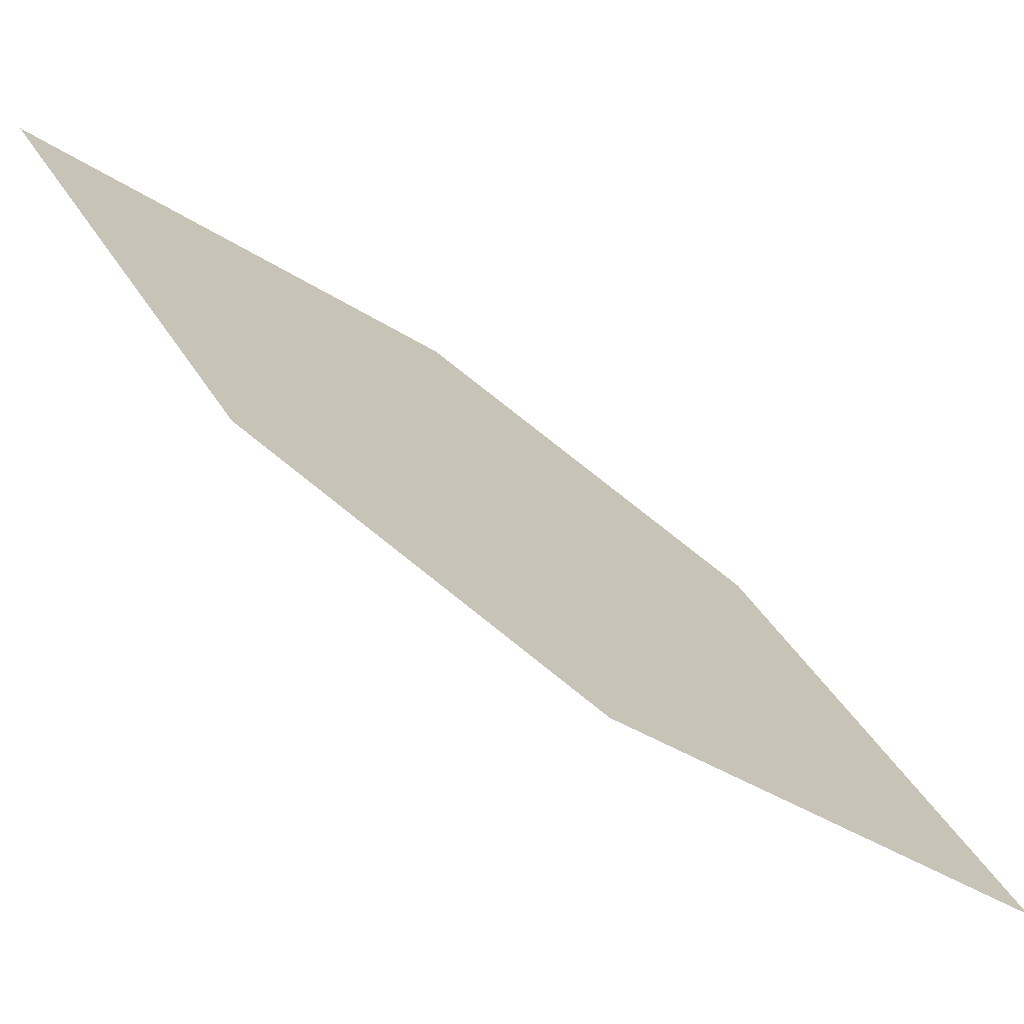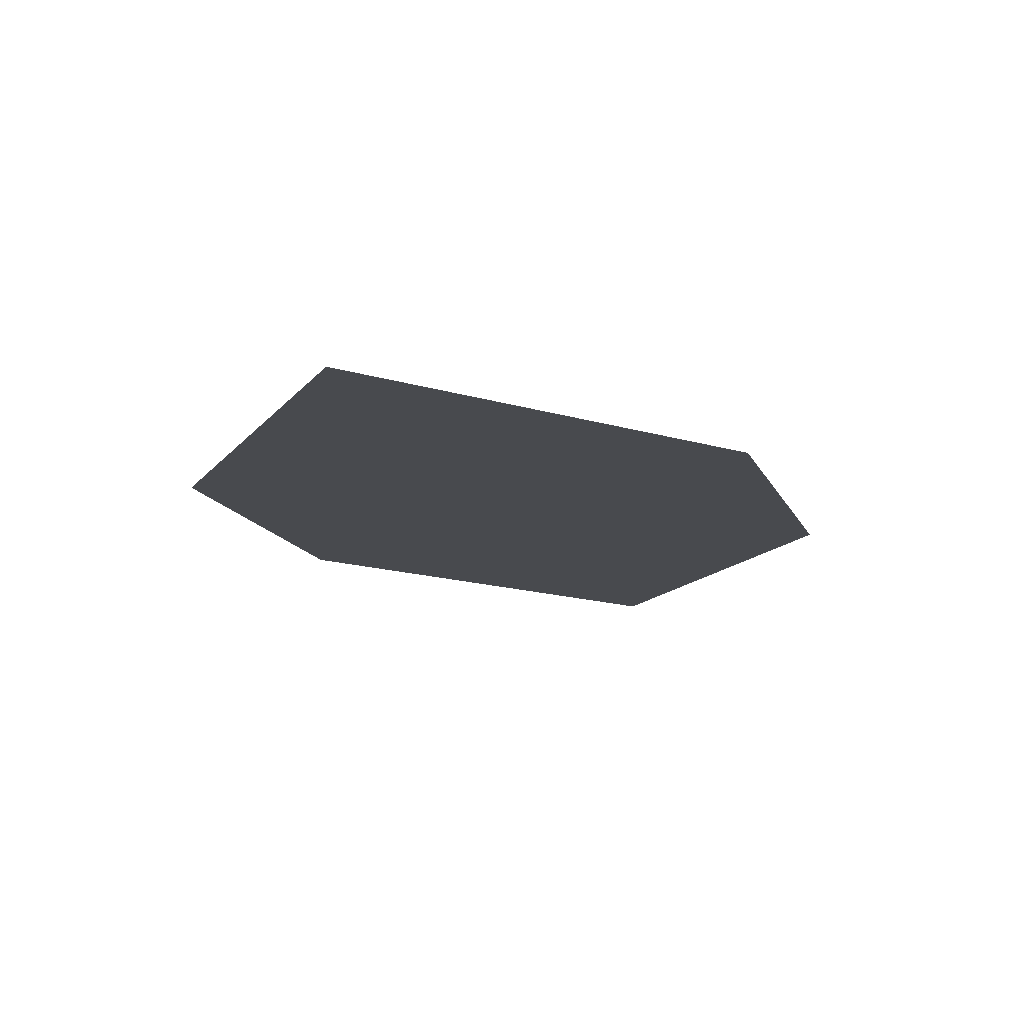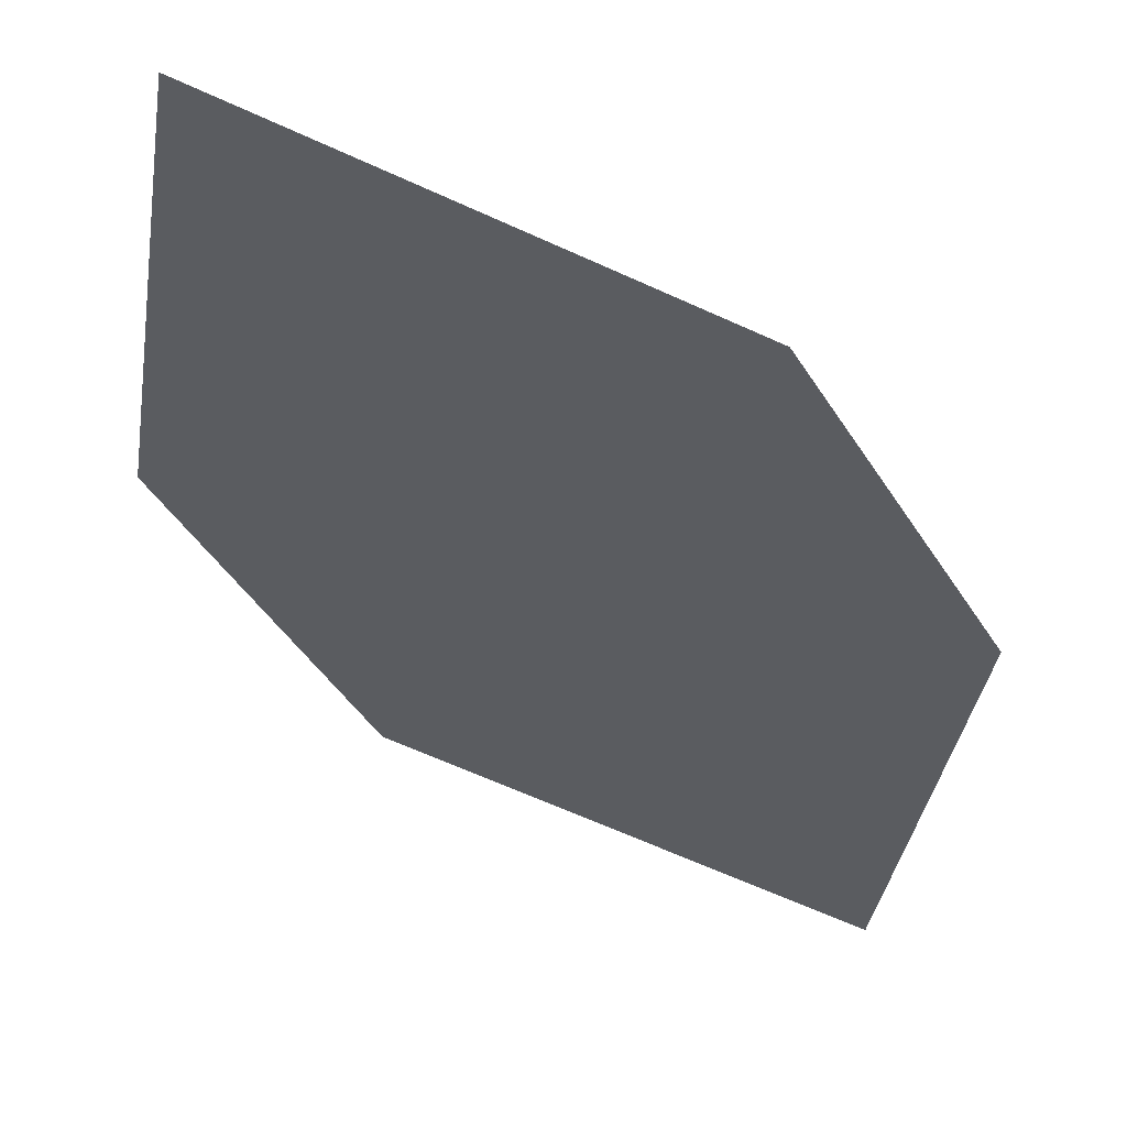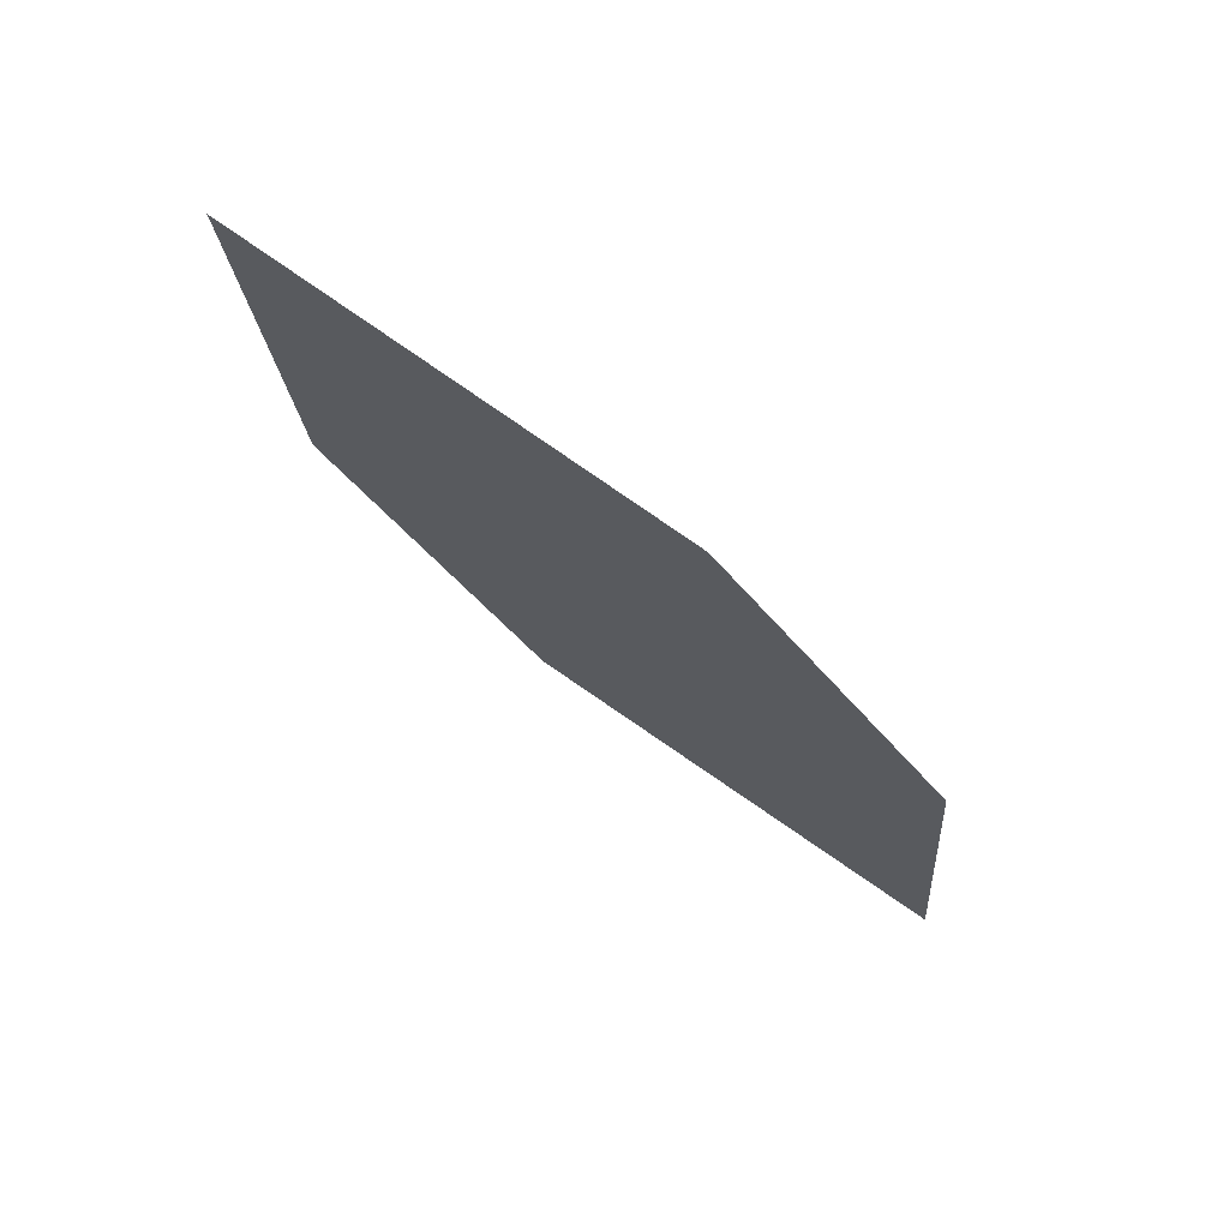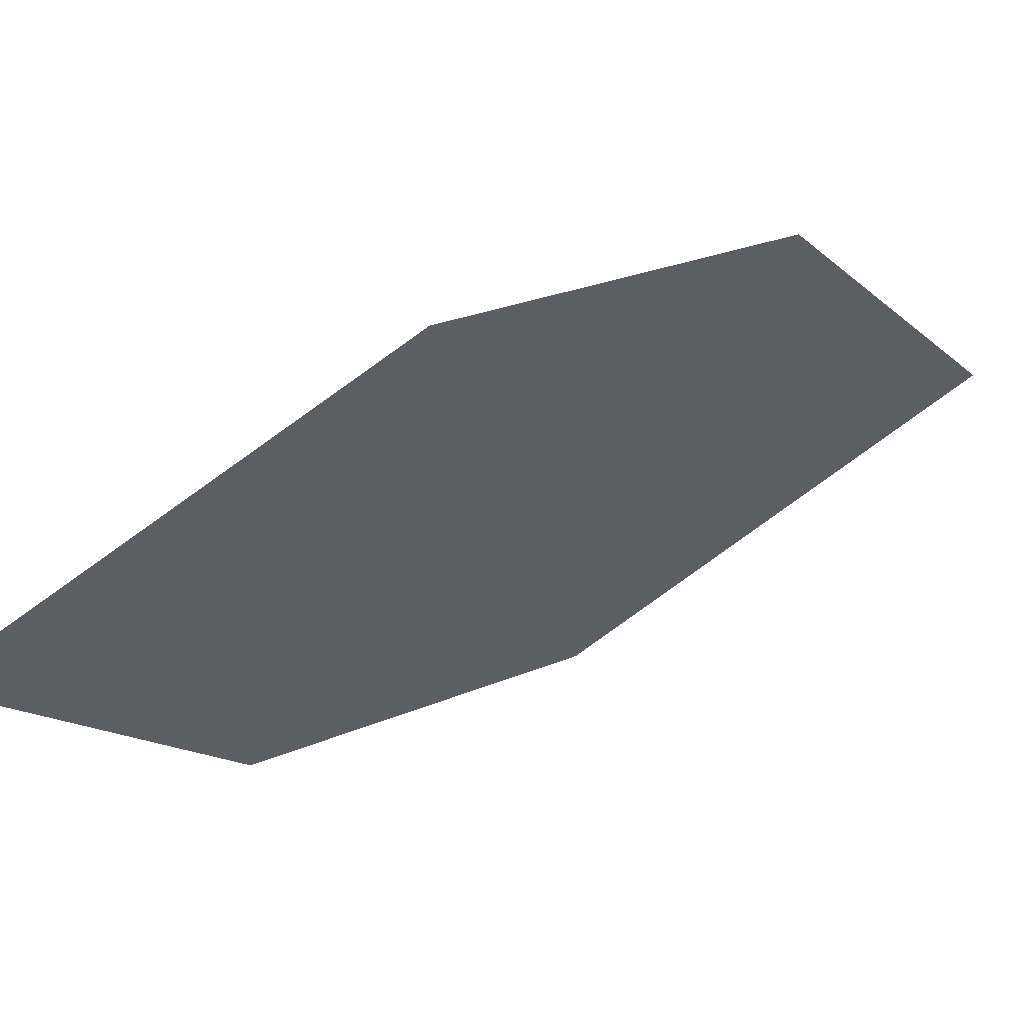
<metadata>
{"format":"obj","ext":"obj","renderer":"f3d","projection":"perspective","resolution":1024,"background":"white","views":[{"elev":15.4,"azim":90.8,"up":"+Z"},{"elev":41.8,"azim":-176.5,"up":"+Y"},{"elev":-2.8,"azim":18.5,"up":"+Z"},{"elev":30.6,"azim":-135.5,"up":"+Y"},{"elev":-48.0,"azim":-120.6,"up":"+Z"}]}
</metadata>
<code>
o leaves.144
v 0.04046 0.196 1.214
v 0.006186 0.1756 1.23
v 0.01507 0.1166 1.271
v 0.05781 0.1635 1.236
v 0.04934 0.137 1.255
v -0.002279 0.1492 1.249
f 1 2 6 3
f 1 3 5 4

</code>
